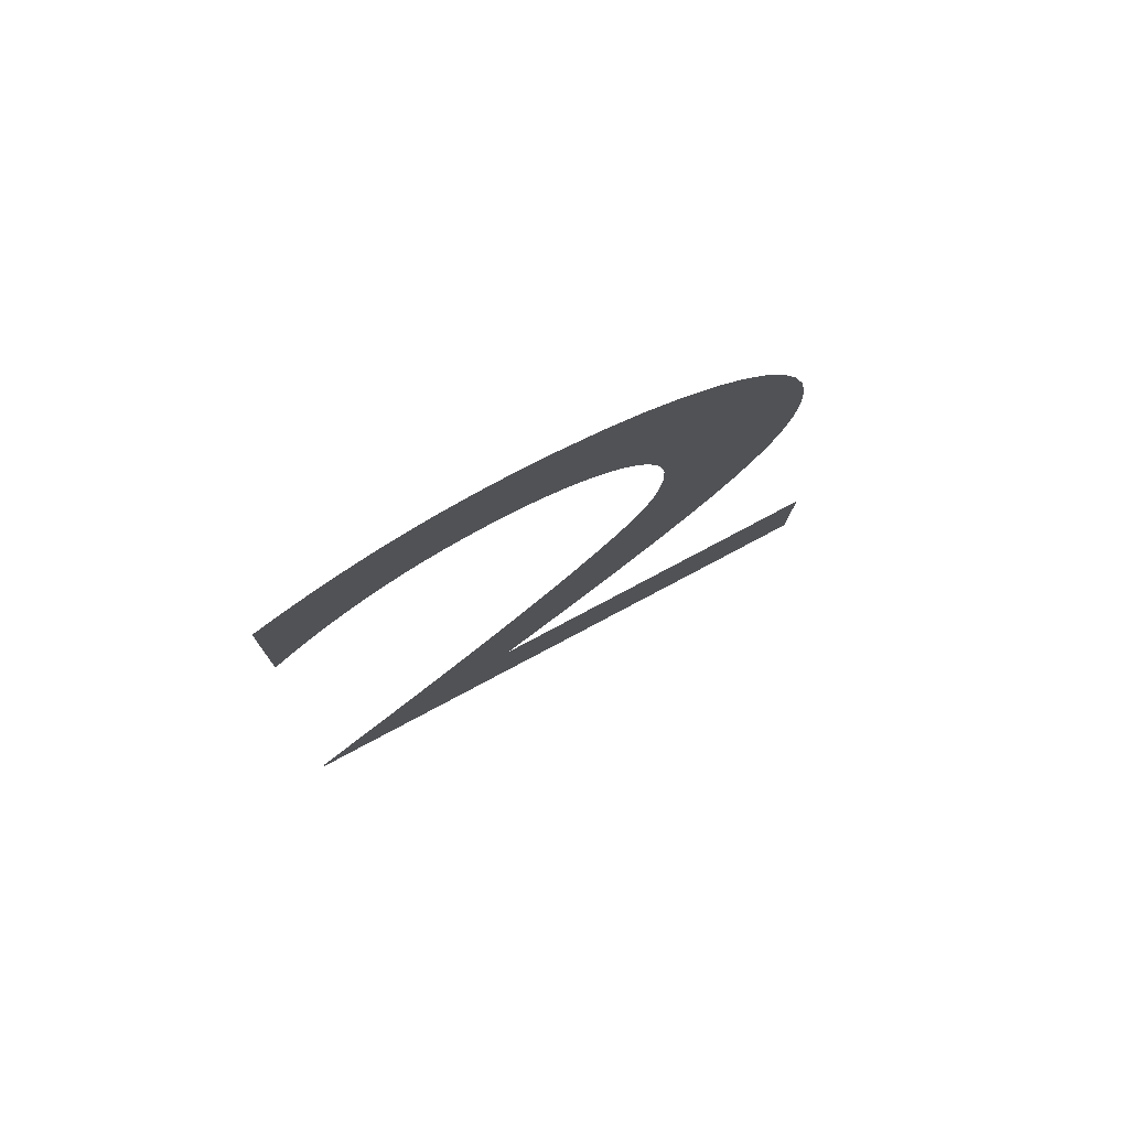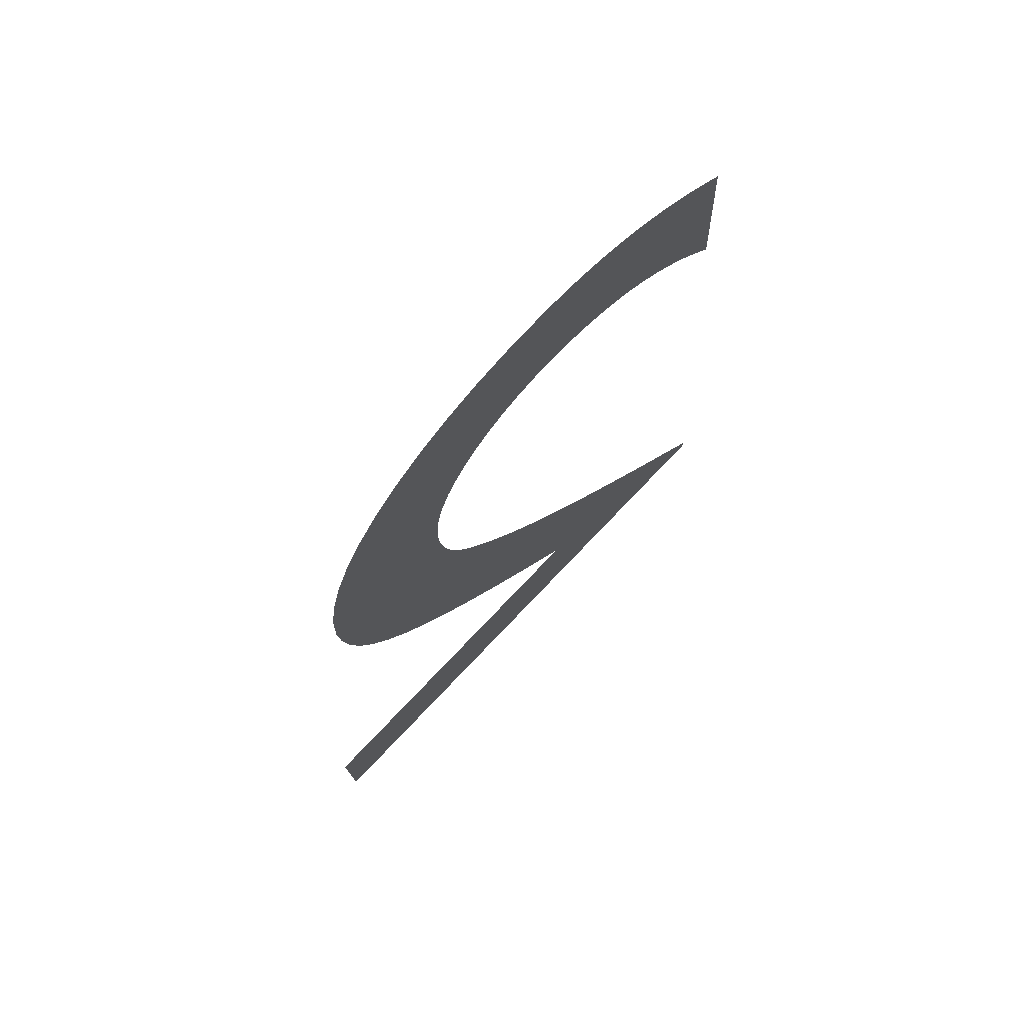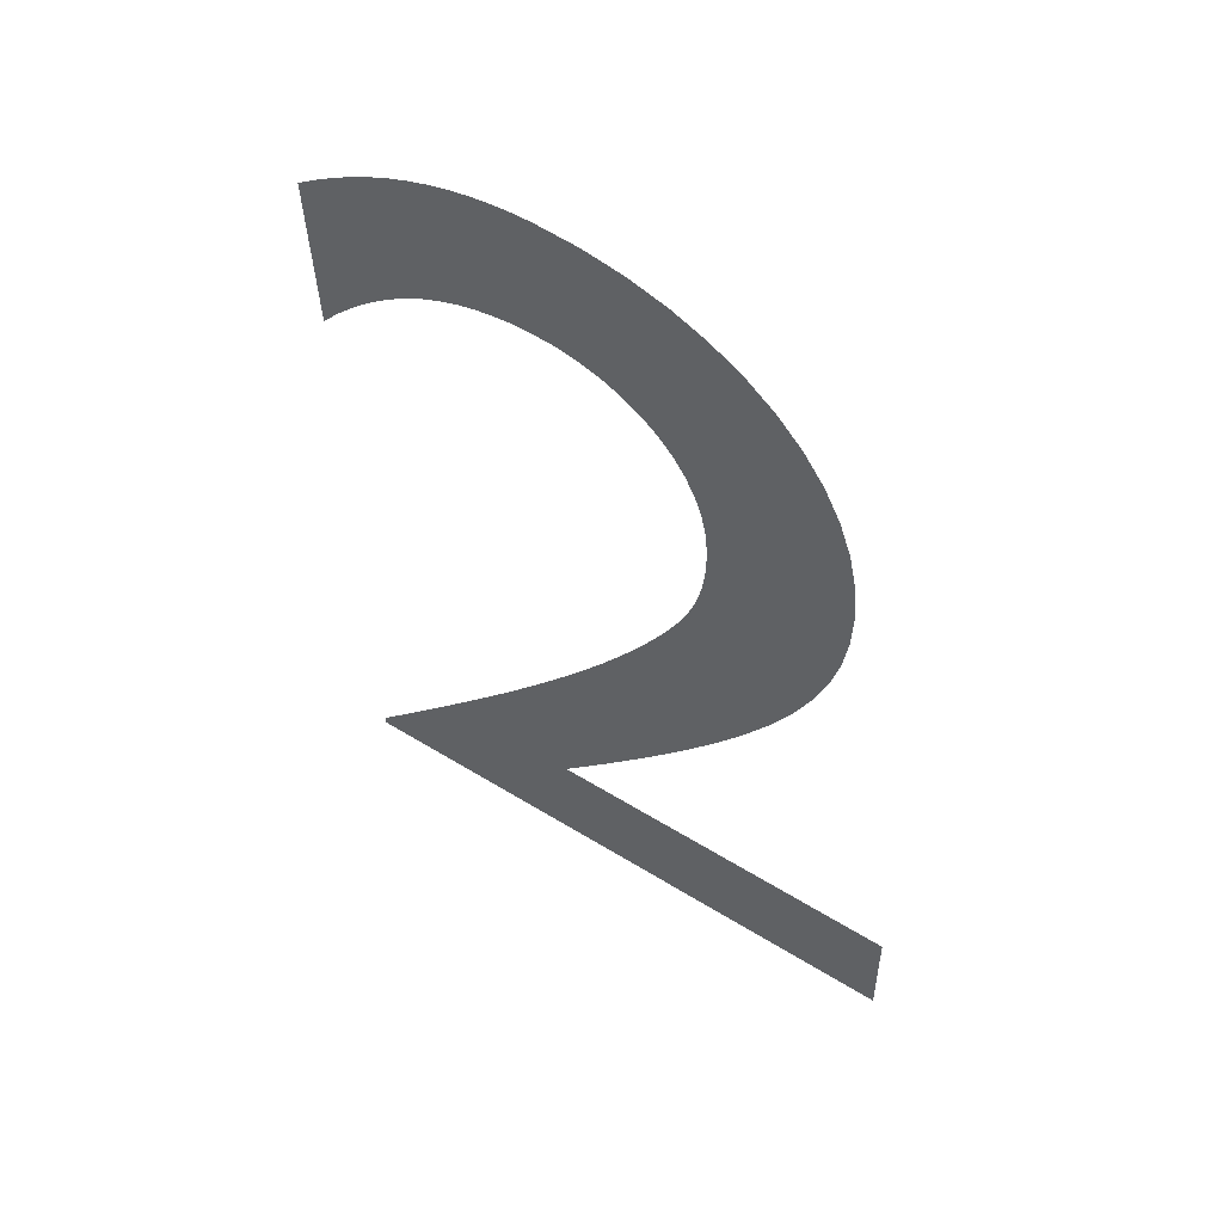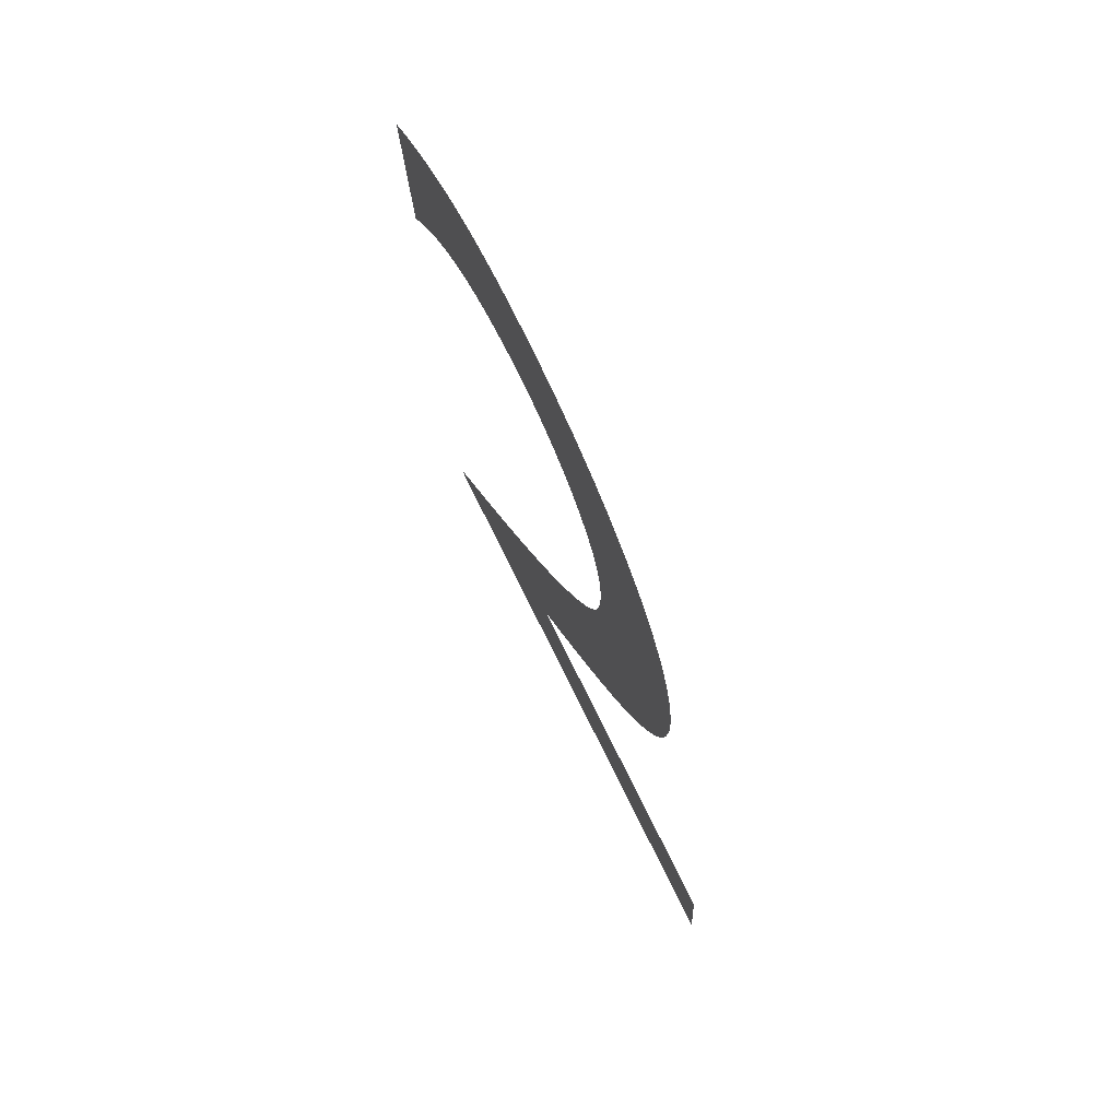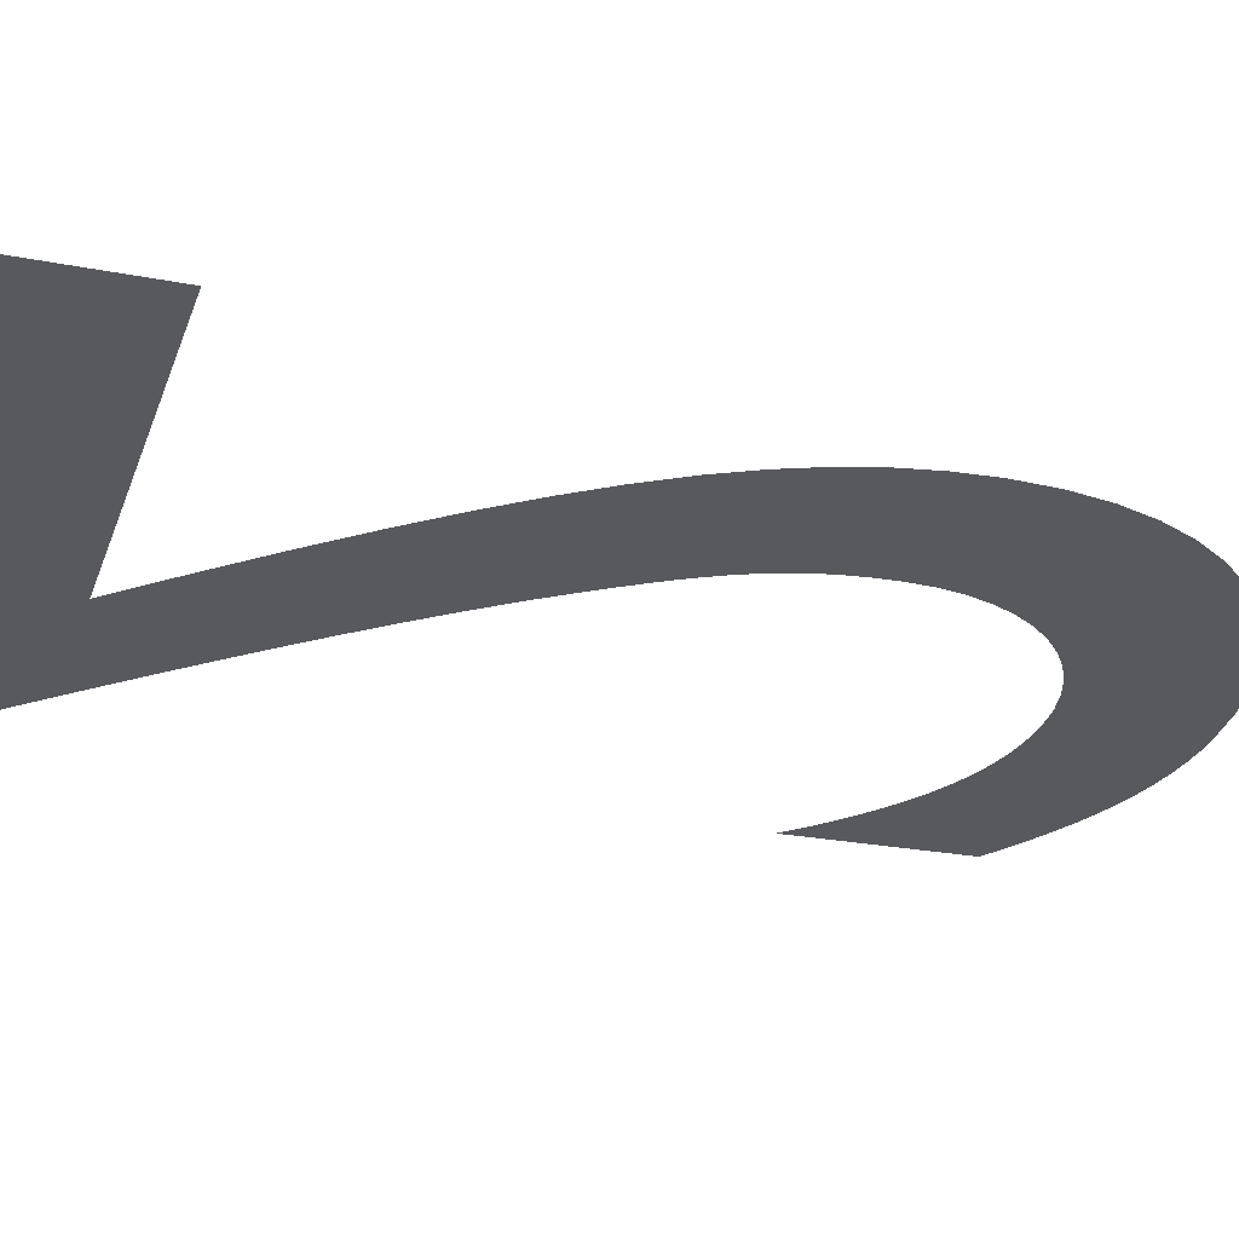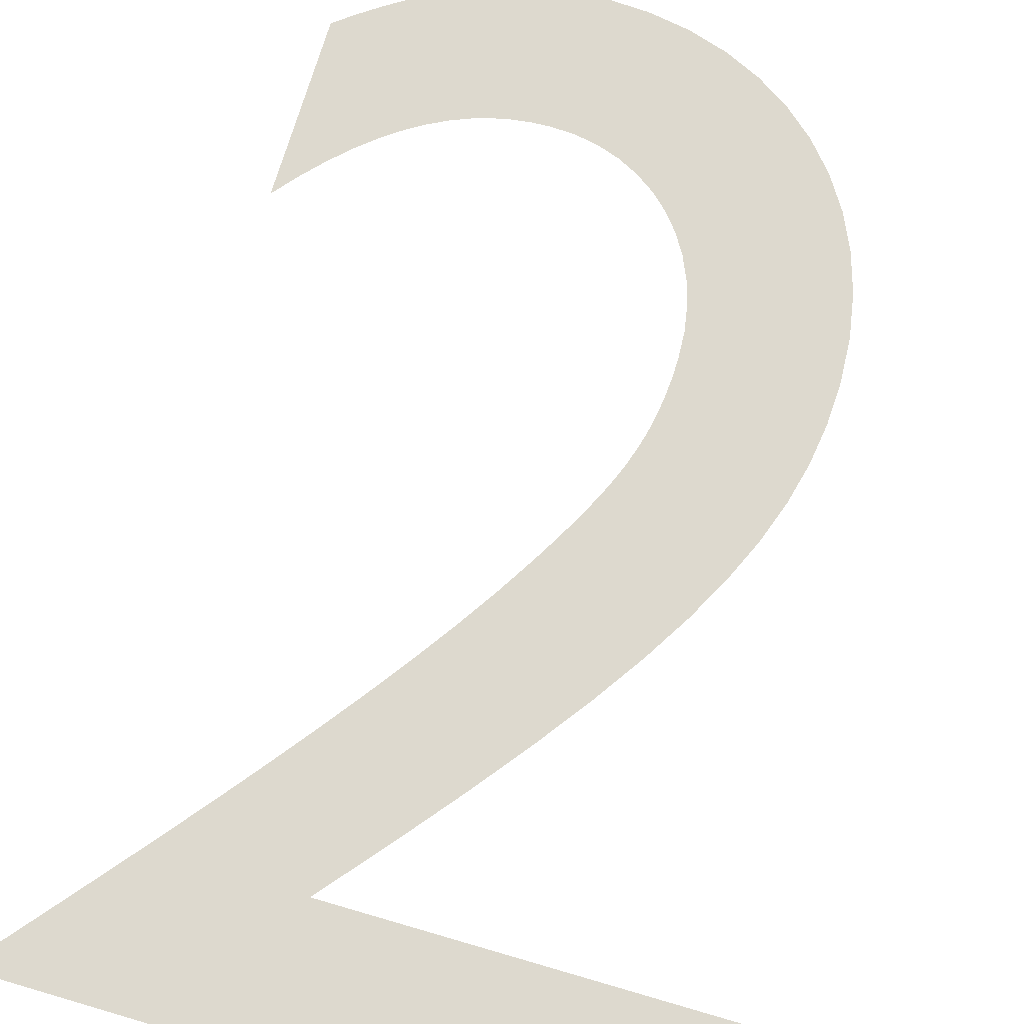
<metadata>
{"format":"obj","ext":"obj","renderer":"f3d","projection":"perspective","resolution":1024,"background":"white","views":[{"elev":77.0,"azim":-28.1,"up":"+Y"},{"elev":76.5,"azim":133.7,"up":"+Y"},{"elev":56.1,"azim":32.9,"up":"+Y"},{"elev":70.4,"azim":64.2,"up":"+Y"},{"elev":-31.0,"azim":71.9,"up":"+Z"},{"elev":69.5,"azim":16.4,"up":"+Z"}]}
</metadata>
<code>
o Text
v 1.051 0.4519 0.01751
v -0.2179 0.4519 0.01751
v -0.04231 0.6631 0.02569
v 0.1151 0.8584 0.03325
v 0.255 1.039 0.04027
v 0.3779 1.208 0.0468
v 0.4843 1.366 0.05291
v 0.5748 1.515 0.05868
v 0.6498 1.657 0.06418
v 0.71 1.793 0.06947
v 0.7559 1.926 0.07463
v 0.788 2.058 0.07972
v 0.8069 2.189 0.08481
v 0.813 2.323 0.08998
v 0.8045 2.472 0.09575
v 0.7796 2.612 0.1012
v 0.7391 2.743 0.1062
v 0.6837 2.863 0.1109
v 0.6143 2.972 0.1151
v 0.5316 3.07 0.1189
v 0.4365 3.154 0.1222
v 0.3296 3.225 0.125
v 0.212 3.282 0.1271
v 0.08419 3.323 0.1288
v -0.05286 3.349 0.1297
v -0.1984 3.358 0.1301
v -0.2649 3.355 0.13
v -0.3307 3.349 0.1297
v -0.396 3.338 0.1293
v -0.4608 3.323 0.1287
v -0.5254 3.304 0.128
v -0.5898 3.28 0.1271
v -0.6543 3.251 0.126
v -0.7189 3.219 0.1247
v -0.7837 3.181 0.1232
v -0.849 3.139 0.1216
v -0.9148 3.093 0.1198
v -0.9813 3.042 0.1178
v -0.9813 2.444 0.09469
v -0.9149 2.524 0.09779
v -0.8495 2.595 0.1005
v -0.785 2.657 0.1029
v -0.7212 2.711 0.105
v -0.6582 2.757 0.1068
v -0.5959 2.795 0.1083
v -0.5342 2.826 0.1095
v -0.4731 2.851 0.1104
v -0.4124 2.869 0.1111
v -0.3521 2.882 0.1116
v -0.2921 2.889 0.1119
v -0.2324 2.891 0.112
v -0.1528 2.886 0.1118
v -0.07718 2.87 0.1112
v -0.006103 2.845 0.1102
v 0.05986 2.811 0.1089
v 0.1201 2.768 0.1072
v 0.1742 2.717 0.1052
v 0.2215 2.658 0.103
v 0.2614 2.592 0.1004
v 0.2934 2.52 0.09763
v 0.317 2.442 0.09459
v 0.3315 2.358 0.09135
v 0.3365 2.269 0.08791
v 0.3349 2.202 0.08531
v 0.33 2.139 0.08287
v 0.3219 2.079 0.08054
v 0.3106 2.022 0.07831
v 0.296 1.966 0.07615
v 0.2781 1.911 0.07402
v 0.2571 1.856 0.07191
v 0.2328 1.801 0.06977
v 0.2052 1.744 0.06758
v 0.1744 1.686 0.06531
v 0.1404 1.625 0.06294
v 0.1031 1.56 0.06042
v 0.02812 1.437 0.05567
v -0.05489 1.31 0.05077
v -0.1447 1.181 0.04574
v -0.24 1.049 0.04063
v -0.3396 0.9156 0.03547
v -0.4421 0.7823 0.03031
v -0.5464 0.6499 0.02518
v -0.6512 0.5192 0.02011
v -0.7551 0.3913 0.01516
v -0.857 0.2672 0.01035
v -0.9555 0.1477 0.005723
v -1.049 0.03401 0.001318
v -1.049 0 0
v 1.051 0 0
f 27 25 26
f 28 25 27
f 29 25 28
f 29 24 25
f 30 24 29
f 30 23 24
f 31 23 30
f 32 23 31
f 32 22 23
f 33 22 32
f 34 22 33
f 34 21 22
f 35 21 34
f 36 21 35
f 36 20 21
f 37 20 36
f 38 20 37
f 38 19 20
f 39 40 38
f 40 41 38
f 41 42 38
f 42 43 38
f 43 44 38
f 44 45 38
f 45 46 38
f 46 47 38
f 47 48 38
f 48 49 38
f 49 50 38
f 50 19 38
f 50 51 19
f 51 18 19
f 52 18 51
f 53 18 52
f 54 18 53
f 54 17 18
f 55 17 54
f 56 17 55
f 57 17 56
f 57 16 17
f 58 16 57
f 59 16 58
f 59 15 16
f 60 15 59
f 61 15 60
f 61 14 15
f 62 14 61
f 63 14 62
f 63 13 14
f 64 13 63
f 65 13 64
f 65 12 13
f 66 12 65
f 67 12 66
f 67 11 12
f 68 11 67
f 69 11 68
f 69 10 11
f 70 10 69
f 71 10 70
f 72 10 71
f 72 9 10
f 73 9 72
f 74 9 73
f 74 8 9
f 75 8 74
f 76 8 75
f 76 7 8
f 77 7 76
f 77 6 7
f 78 6 77
f 78 5 6
f 79 5 78
f 80 5 79
f 80 4 5
f 81 4 80
f 81 3 4
f 82 3 81
f 82 2 3
f 83 2 82
f 84 2 83
f 84 1 2
f 84 89 1
f 85 89 84
f 86 89 85
f 87 89 86
f 88 89 87

</code>
